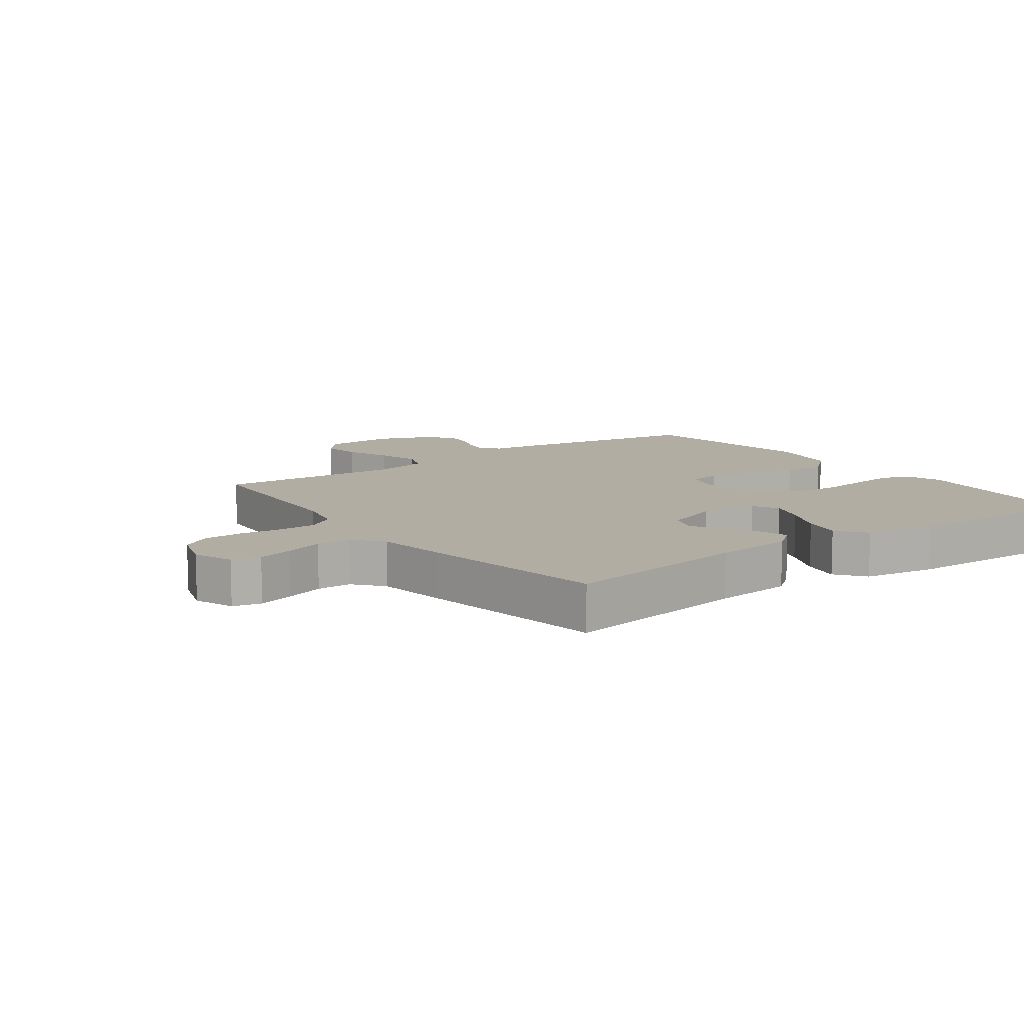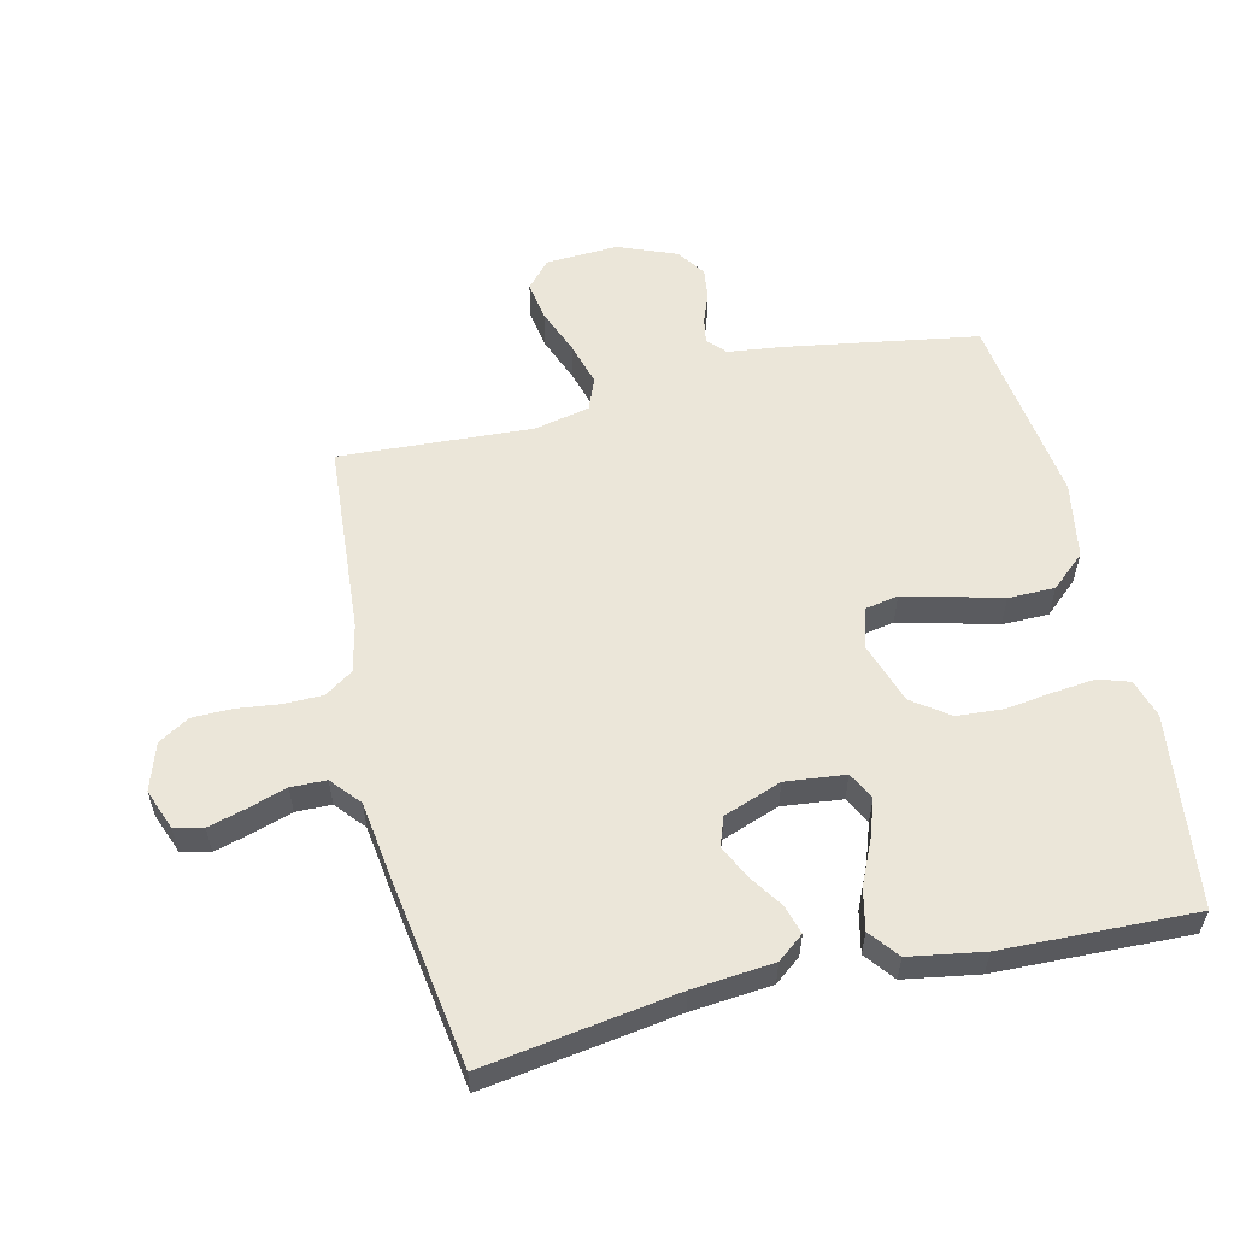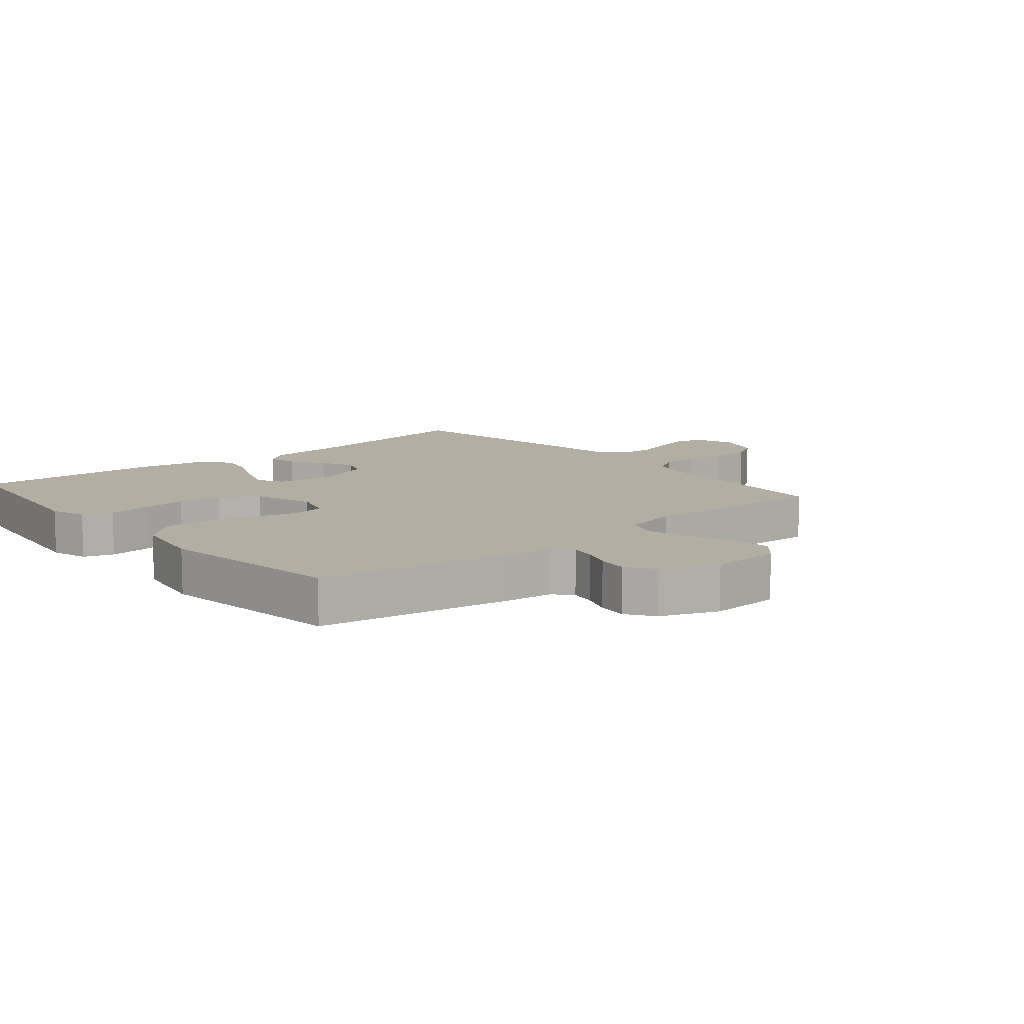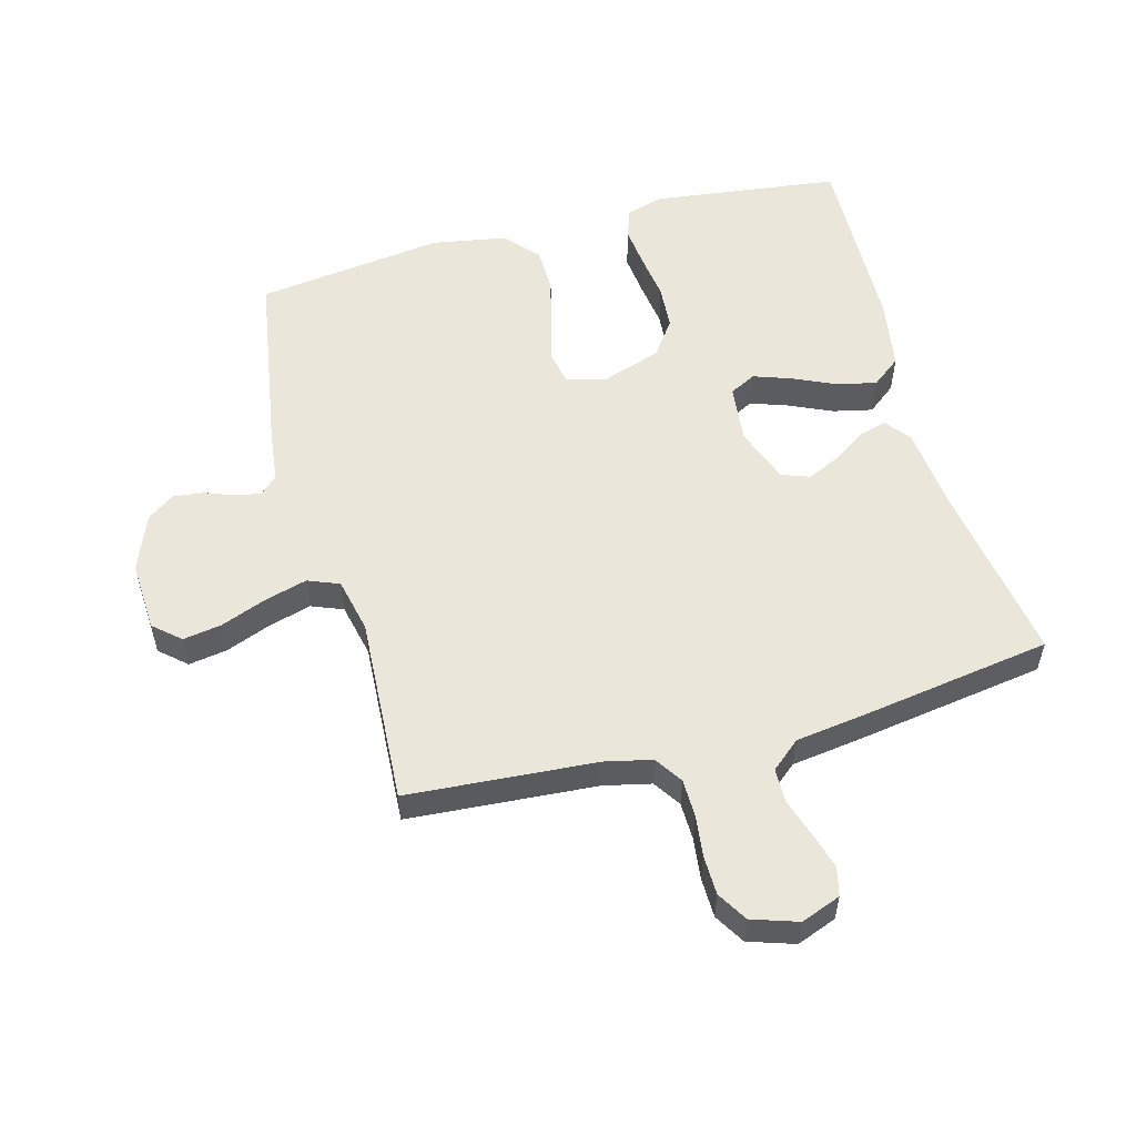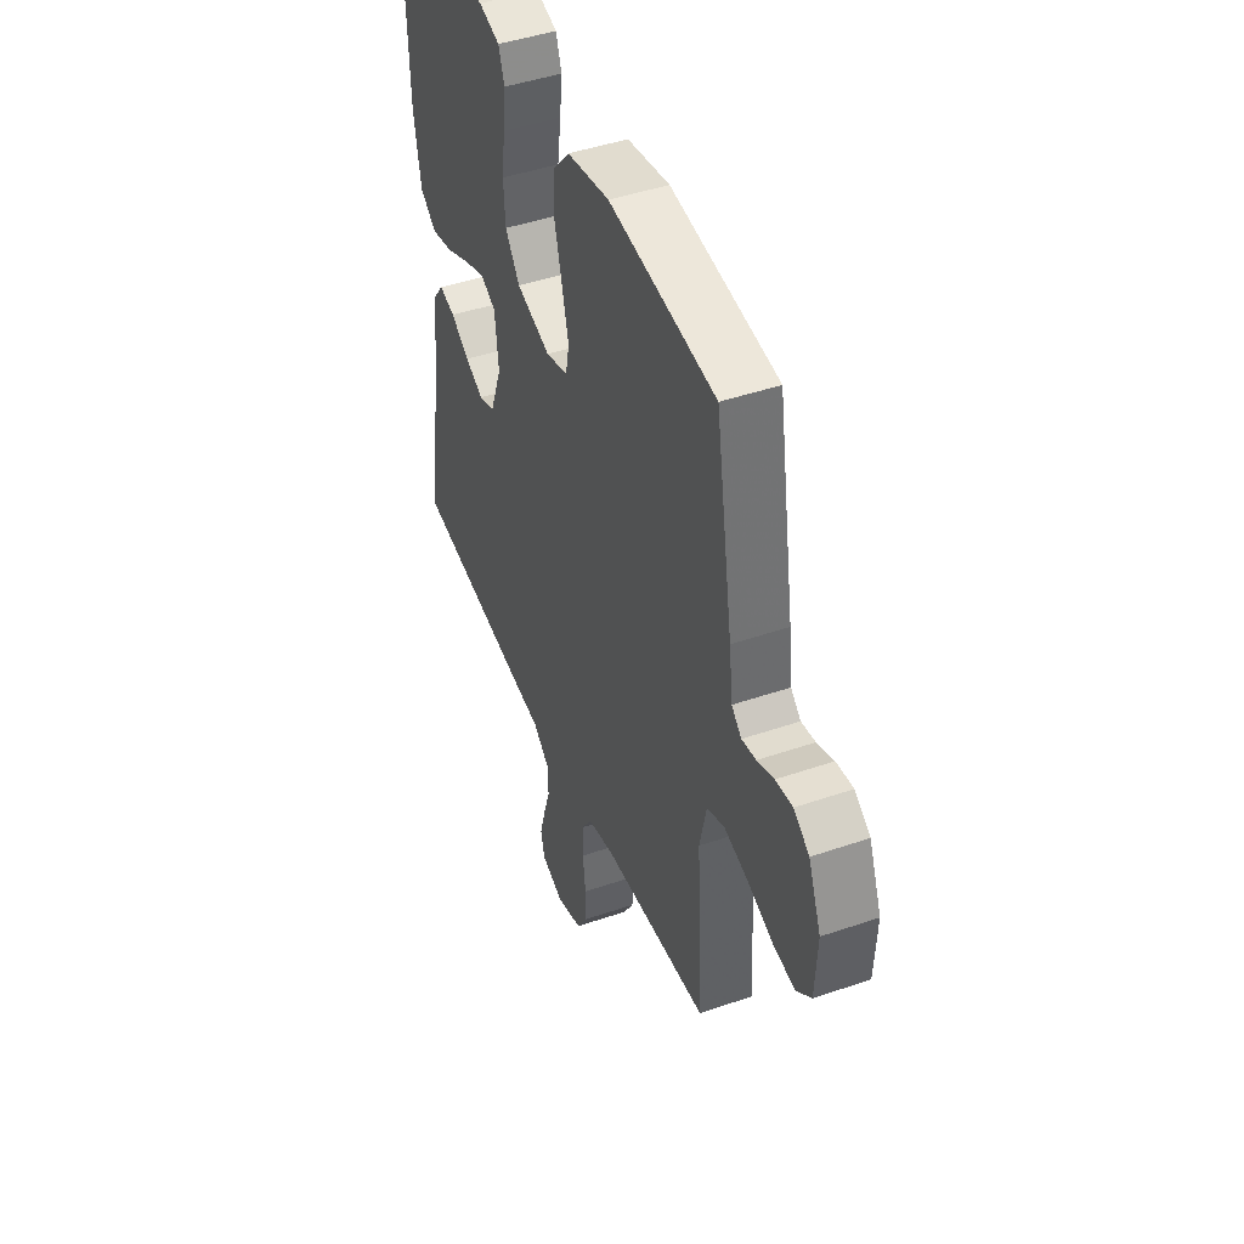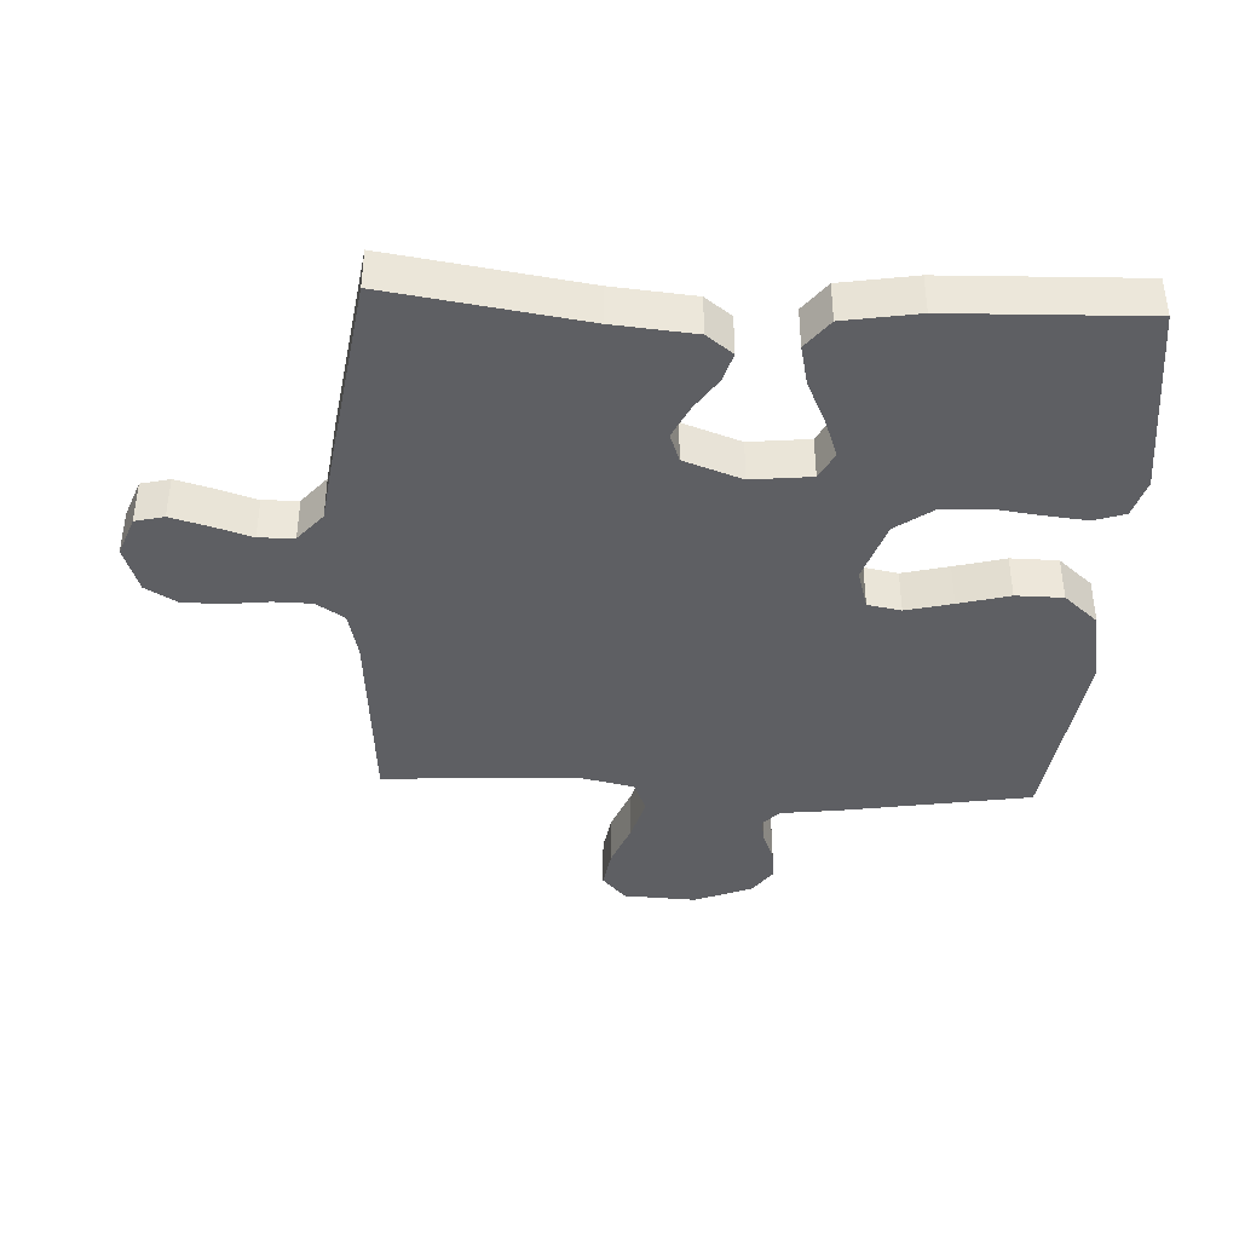
<metadata>
{"format":"obj","ext":"obj","renderer":"f3d","projection":"perspective","resolution":1024,"background":"white","views":[{"elev":10.6,"azim":-126.2,"up":"+Y"},{"elev":57.1,"azim":-103.2,"up":"+Y"},{"elev":10.7,"azim":49.9,"up":"+Y"},{"elev":54.9,"azim":164.8,"up":"+Y"},{"elev":45.2,"azim":68.3,"up":"+Z"},{"elev":-40.5,"azim":-92.7,"up":"+Y"}]}
</metadata>
<code>
v 0.5 0.07 -0.5
v 0.2 0.07 -0.522
v 0.125 0.07 -0.539
v 0.096 0.07 -0.583
v 0.095 0.07 -0.643
v 0.103 0.07 -0.71
v 0.102 0.07 -0.772
v 0.073 0.07 -0.82
v 0 0.07 -0.844
v -0.063 0.07 -0.82
v -0.074 0.07 -0.775
v -0.058 0.07 -0.718
v -0.038 0.07 -0.656
v -0.039 0.07 -0.601
v -0.085 0.07 -0.562
v -0.2 0.07 -0.546
v -0.5 0.07 -0.5
v -0.454 0.07 -0.2
v -0.442 0.07 -0.074
v -0.41 0.07 -0.033
v -0.365 0.07 -0.046
v -0.313 0.07 -0.081
v -0.261 0.07 -0.106
v -0.216 0.07 -0.09
v -0.183 0.07 0
v -0.193 0.07 0.093
v -0.235 0.07 0.115
v -0.295 0.07 0.094
v -0.363 0.07 0.063
v -0.426 0.07 0.049
v -0.472 0.07 0.085
v -0.491 0.07 0.2
v -0.5 0.07 0.5
v -0.2 0.07 0.538
v -0.141 0.07 0.52
v -0.125 0.07 0.472
v -0.132 0.07 0.406
v -0.142 0.07 0.332
v -0.137 0.07 0.261
v -0.096 0.07 0.204
v 0 0.07 0.172
v 0.062 0.07 0.19
v 0.072 0.07 0.242
v 0.054 0.07 0.314
v 0.033 0.07 0.393
v 0.034 0.07 0.466
v 0.081 0.07 0.519
v 0.2 0.07 0.54
v 0.5 0.07 0.5
v 0.549 0.07 0.2
v 0.559 0.07 0.116
v 0.587 0.07 0.09
v 0.627 0.07 0.097
v 0.674 0.07 0.115
v 0.722 0.07 0.121
v 0.766 0.07 0.09
v 0.802 0.07 0
v 0.796 0.07 -0.113
v 0.754 0.07 -0.15
v 0.692 0.07 -0.14
v 0.62 0.07 -0.112
v 0.552 0.07 -0.093
v 0.502 0.07 -0.113
v 0.483 0.07 -0.2
v 0.5 0 -0.5
v 0.2 0 -0.522
v 0.125 0 -0.539
v 0.096 0 -0.583
v 0.095 0 -0.643
v 0.103 0 -0.71
v 0.102 0 -0.772
v 0.073 0 -0.82
v 0 0 -0.844
v -0.063 0 -0.82
v -0.074 0 -0.775
v -0.058 0 -0.718
v -0.038 0 -0.656
v -0.039 0 -0.601
v -0.085 0 -0.562
v -0.2 0 -0.546
v -0.5 0 -0.5
v -0.454 0 -0.2
v -0.442 0 -0.074
v -0.41 0 -0.033
v -0.365 0 -0.046
v -0.313 0 -0.081
v -0.261 0 -0.106
v -0.216 0 -0.09
v -0.183 0 0
v -0.193 0 0.093
v -0.235 0 0.115
v -0.295 0 0.094
v -0.363 0 0.063
v -0.426 0 0.049
v -0.472 0 0.085
v -0.491 0 0.2
v -0.5 0 0.5
v -0.2 0 0.538
v -0.141 0 0.52
v -0.125 0 0.472
v -0.132 0 0.406
v -0.142 0 0.332
v -0.137 0 0.261
v -0.096 0 0.204
v 0 0 0.172
v 0.062 0 0.19
v 0.072 0 0.242
v 0.054 0 0.314
v 0.033 0 0.393
v 0.034 0 0.466
v 0.081 0 0.519
v 0.2 0 0.54
v 0.5 0 0.5
v 0.549 0 0.2
v 0.559 0 0.116
v 0.587 0 0.09
v 0.627 0 0.097
v 0.674 0 0.115
v 0.722 0 0.121
v 0.766 0 0.09
v 0.802 0 0
v 0.796 0 -0.113
v 0.754 0 -0.15
v 0.692 0 -0.14
v 0.62 0 -0.112
v 0.552 0 -0.093
v 0.502 0 -0.113
v 0.483 0 -0.2
f 59 60 61
f 58 59 61
f 57 58 61
f 56 57 61
f 55 56 61
f 54 55 61
f 53 54 61
f 52 53 61 62
f 51 52 62 63
f 50 51 63
f 49 50 63
f 48 49 63
f 47 48 63
f 46 47 63
f 45 46 63
f 44 45 63
f 36 37 38
f 35 36 38
f 34 35 38
f 33 34 38
f 32 33 38
f 31 32 38
f 30 31 38
f 29 30 38
f 28 29 38
f 27 28 38 39
f 26 27 39 40
f 20 21 22
f 19 20 22
f 18 19 22
f 18 22 23
f 17 18 23
f 16 17 23
f 15 16 23
f 14 15 23 24
f 11 12 13
f 10 11 13
f 9 10 13
f 8 9 13
f 7 8 13
f 6 7 13
f 5 6 13
f 4 5 13 14
f 14 24 25
f 4 14 25
f 3 4 25
f 64 1 2
f 43 44 63 64
f 64 2 3
f 43 64 3
f 42 43 3
f 3 25 26
f 42 3 26
f 41 42 26
f 26 40 41
f 125 124 123
f 125 123 122
f 125 122 121
f 125 121 120
f 125 120 119
f 125 119 118
f 125 118 117
f 126 125 117 116
f 127 126 116 115
f 127 115 114
f 127 114 113
f 127 113 112
f 127 112 111
f 127 111 110
f 127 110 109
f 127 109 108
f 102 101 100
f 102 100 99
f 102 99 98
f 102 98 97
f 102 97 96
f 102 96 95
f 102 95 94
f 102 94 93
f 102 93 92
f 103 102 92 91
f 104 103 91 90
f 86 85 84
f 86 84 83
f 86 83 82
f 87 86 82
f 87 82 81
f 87 81 80
f 87 80 79
f 88 87 79 78
f 77 76 75
f 77 75 74
f 77 74 73
f 77 73 72
f 77 72 71
f 77 71 70
f 77 70 69
f 78 77 69 68
f 89 88 78
f 89 78 68
f 89 68 67
f 66 65 128
f 128 127 108 107
f 67 66 128
f 67 128 107
f 67 107 106
f 90 89 67
f 90 67 106
f 90 106 105
f 105 104 90
f 1 65 66 2
f 2 66 67 3
f 3 67 68 4
f 4 68 69 5
f 5 69 70 6
f 6 70 71 7
f 7 71 72 8
f 8 72 73 9
f 9 73 74 10
f 10 74 75 11
f 11 75 76 12
f 12 76 77 13
f 13 77 78 14
f 14 78 79 15
f 15 79 80 16
f 16 80 81 17
f 17 81 82 18
f 18 82 83 19
f 19 83 84 20
f 20 84 85 21
f 21 85 86 22
f 22 86 87 23
f 23 87 88 24
f 24 88 89 25
f 25 89 90 26
f 26 90 91 27
f 27 91 92 28
f 28 92 93 29
f 29 93 94 30
f 30 94 95 31
f 31 95 96 32
f 32 96 97 33
f 33 97 98 34
f 34 98 99 35
f 35 99 100 36
f 36 100 101 37
f 37 101 102 38
f 38 102 103 39
f 39 103 104 40
f 40 104 105 41
f 41 105 106 42
f 42 106 107 43
f 43 107 108 44
f 44 108 109 45
f 45 109 110 46
f 46 110 111 47
f 47 111 112 48
f 48 112 113 49
f 49 113 114 50
f 50 114 115 51
f 51 115 116 52
f 52 116 117 53
f 53 117 118 54
f 54 118 119 55
f 55 119 120 56
f 56 120 121 57
f 57 121 122 58
f 58 122 123 59
f 59 123 124 60
f 60 124 125 61
f 61 125 126 62
f 62 126 127 63
f 63 127 128 64
f 64 128 65 1

</code>
